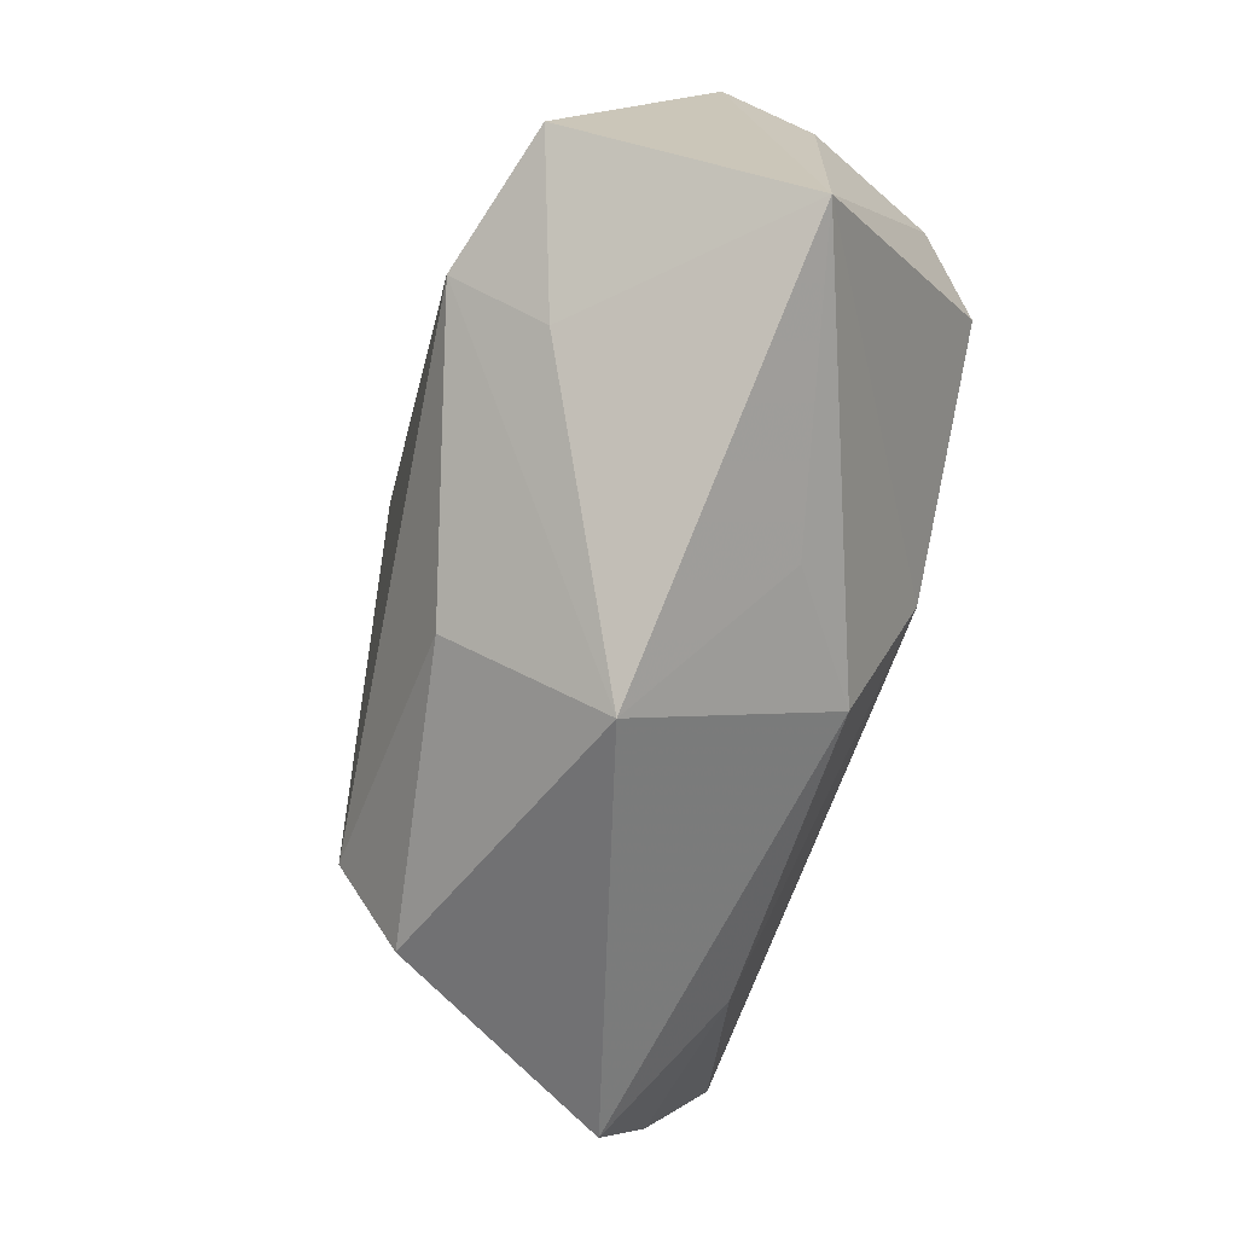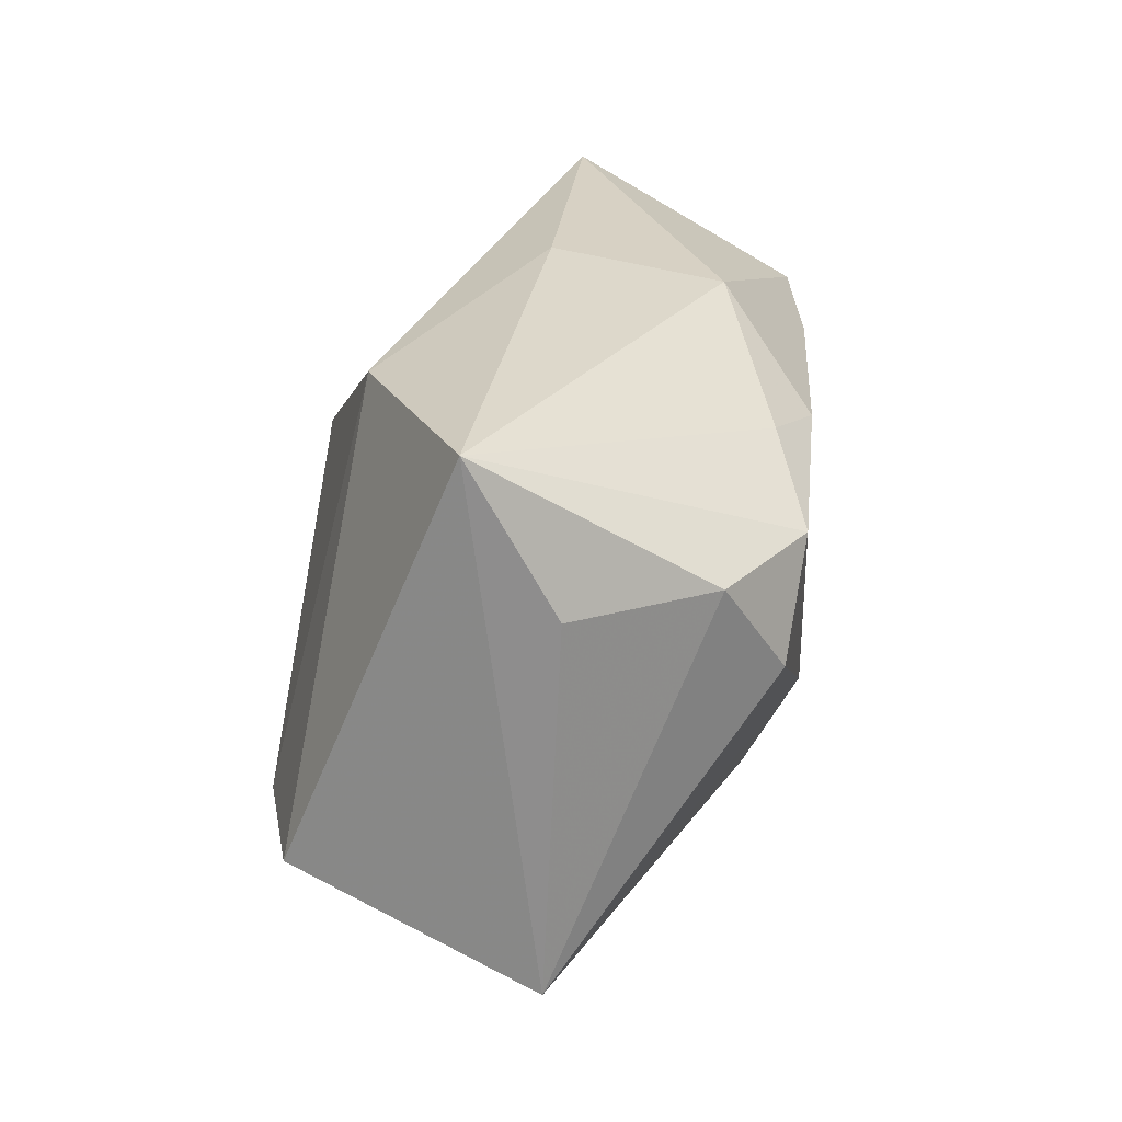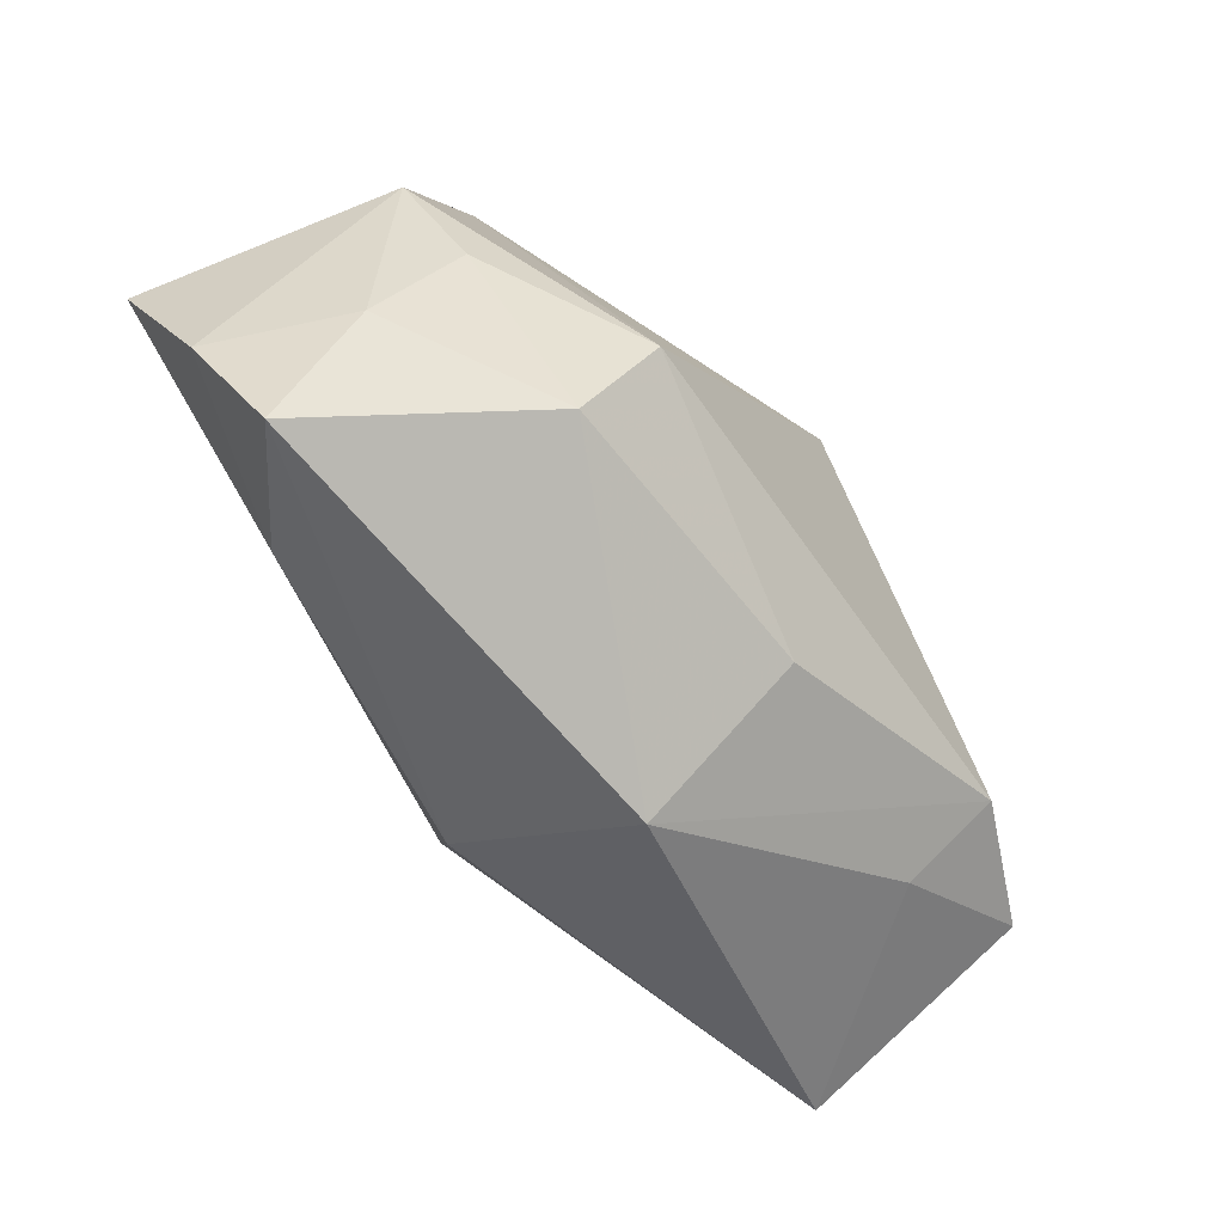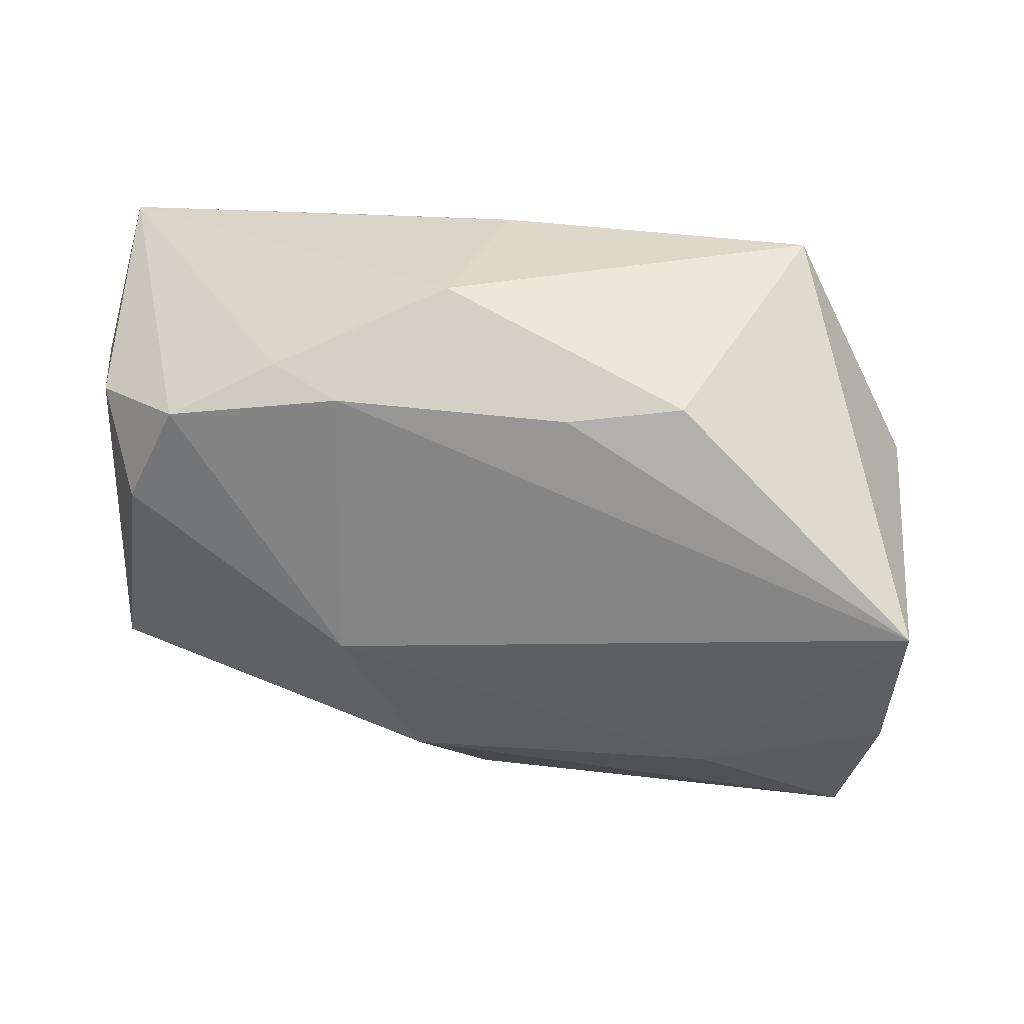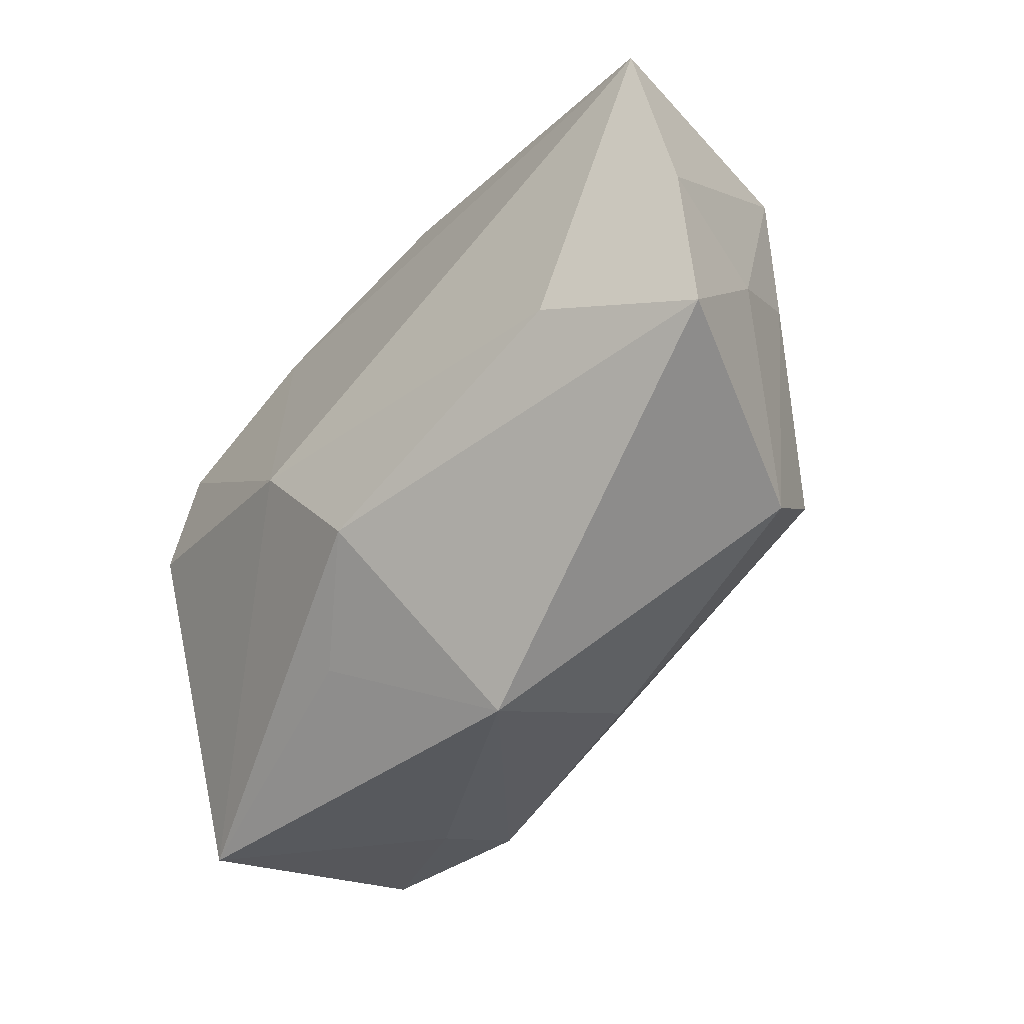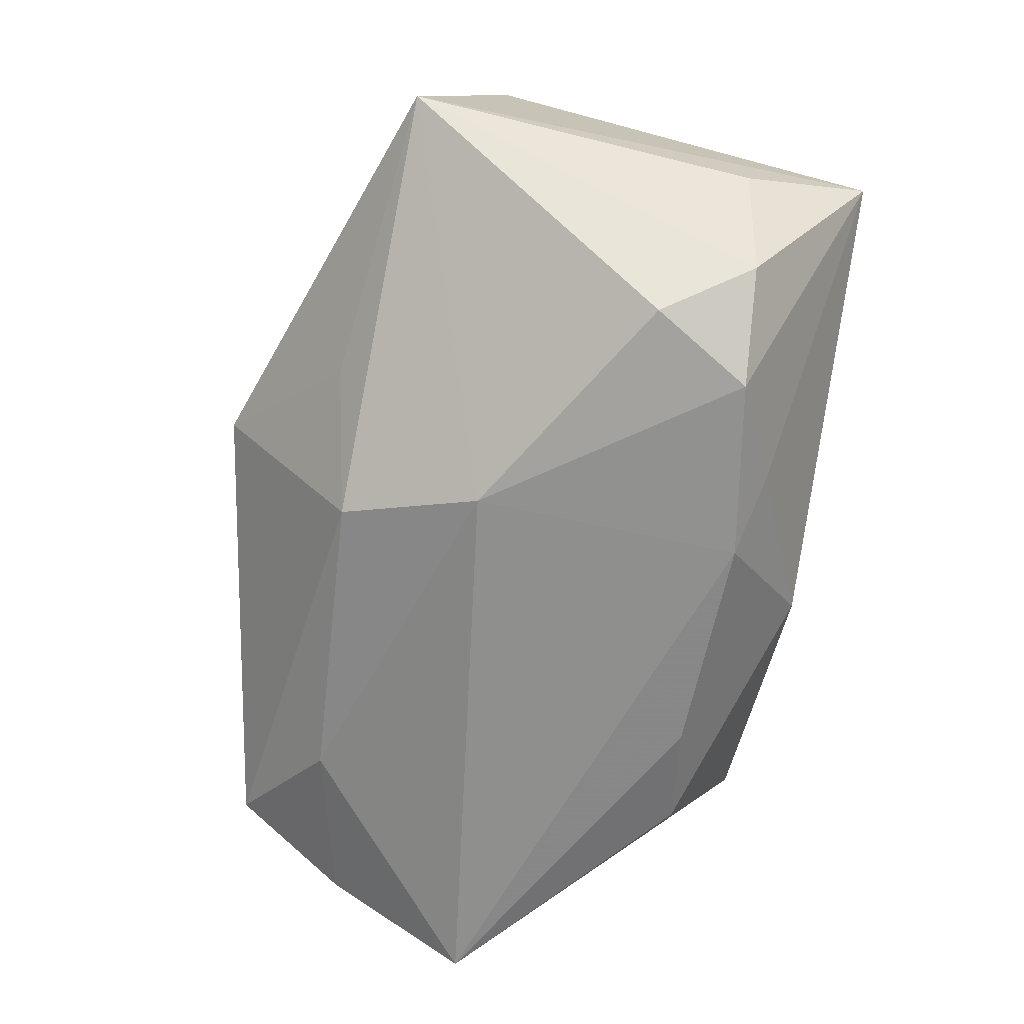
<metadata>
{"format":"obj","ext":"obj","renderer":"f3d","projection":"perspective","resolution":1024,"background":"white","views":[{"elev":-69.7,"azim":72.0,"up":"+Y"},{"elev":25.7,"azim":95.4,"up":"+Y"},{"elev":-63.1,"azim":-62.3,"up":"+Y"},{"elev":24.6,"azim":-164.2,"up":"+Y"},{"elev":-60.4,"azim":-131.0,"up":"+Y"},{"elev":-65.3,"azim":78.2,"up":"+Z"}]}
</metadata>
<code>
v 0.001157 -0.03317 0.002997
v 0.03966 0.01269 -0.002261
v -0.02603 -0.01407 0.01851
v -0.01339 0.01748 -0.02006
v -0.04257 -0.01336 -0.01377
v -0.0001428 0.02642 -0.01274
v -0.02619 -0.01767 -0.01579
v 0.04063 -0.02066 -0.0007732
v 0.03886 0.02578 0.00534
v 0.008426 -0.007867 -0.02077
v 0.01359 -0.02305 -0.007716
v -0.001683 0.02857 0.002555
v 0.03444 0.01352 -0.01432
v -0.0006719 -0.02236 0.01707
v -0.03817 -0.0245 -0.008213
v 0.02436 -0.01879 0.01584
v -0.02362 0.01907 -0.01832
v 0.01532 0.01919 -0.01772
v -0.0305 0.02857 0.002275
v -0.002789 0.01101 0.023
v -0.02764 -0.02313 0.01236
v 0.02488 0.01426 -0.02059
v 0.03008 0.004783 -0.0192
v -0.03638 -0.002929 0.006567
v 0.002334 -0.0203 -0.01589
v -0.04066 0.009134 0.002113
v 0.008082 0.0175 -0.02077
v 0.03757 -0.0111 0.02061
v 0.02419 -0.01235 0.0243
v -0.03838 -0.01145 -0.0007543
v -0.04502 0.0004857 -0.02077
v 0.01723 0.02367 0.01586
f 7 31 10
f 10 31 27
f 32 19 20
f 20 19 3
f 14 21 1
f 14 3 21
f 25 7 10
f 10 8 25
f 1 21 15
f 15 25 1
f 7 25 15
f 31 19 17
f 17 19 6
f 23 8 10
f 6 19 12
f 19 32 12
f 21 3 24
f 1 8 16
f 16 8 28
f 3 14 29
f 20 3 29
f 29 16 28
f 29 32 20
f 28 32 29
f 29 14 1
f 1 16 29
f 11 8 1
f 1 25 11
f 11 25 8
f 31 7 5
f 7 15 5
f 6 27 4
f 4 17 6
f 4 27 31
f 31 17 4
f 10 27 22
f 22 23 10
f 28 8 9
f 9 32 28
f 6 12 9
f 9 12 32
f 30 5 15
f 30 15 21
f 21 24 30
f 18 27 6
f 18 22 27
f 6 9 18
f 18 9 22
f 8 23 13
f 23 22 13
f 22 9 13
f 26 30 24
f 5 30 26
f 31 5 26
f 26 19 31
f 26 3 19
f 26 24 3
f 2 9 8
f 8 13 2
f 2 13 9

</code>
